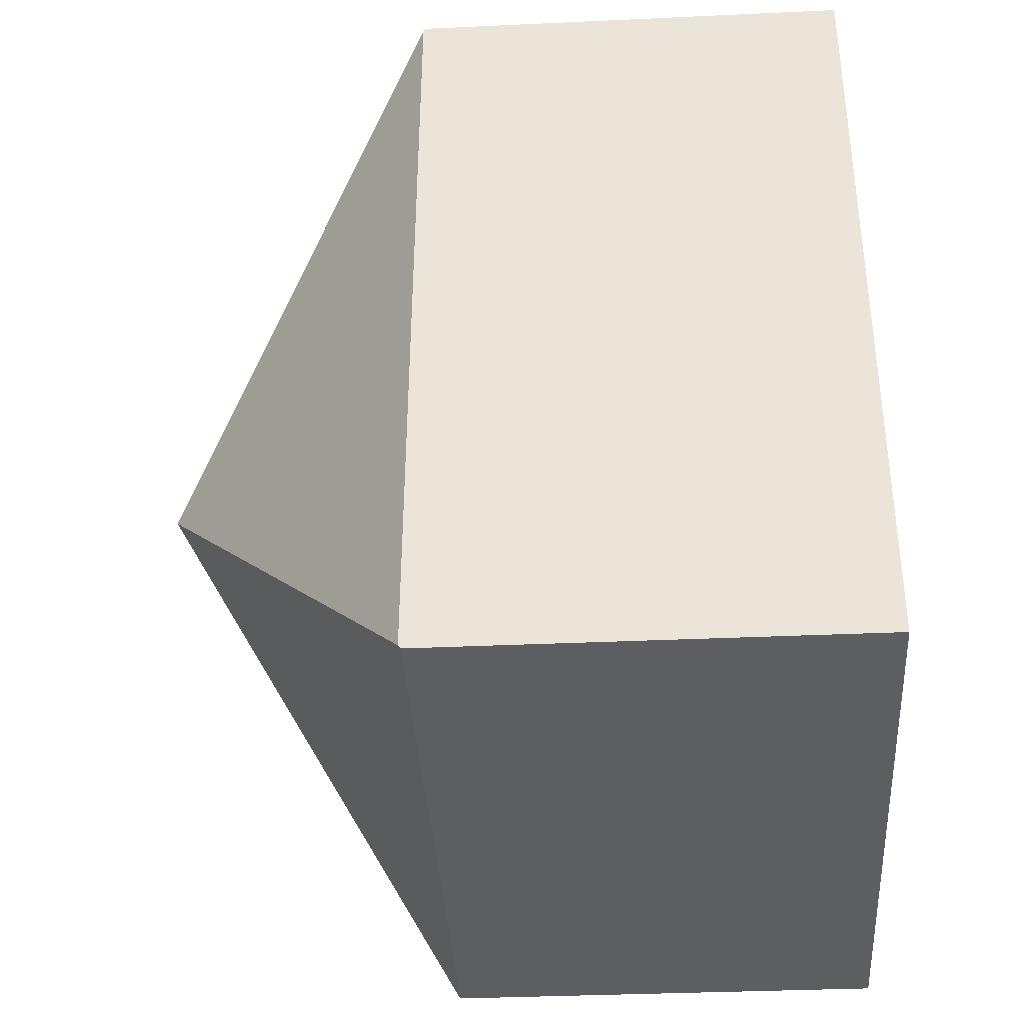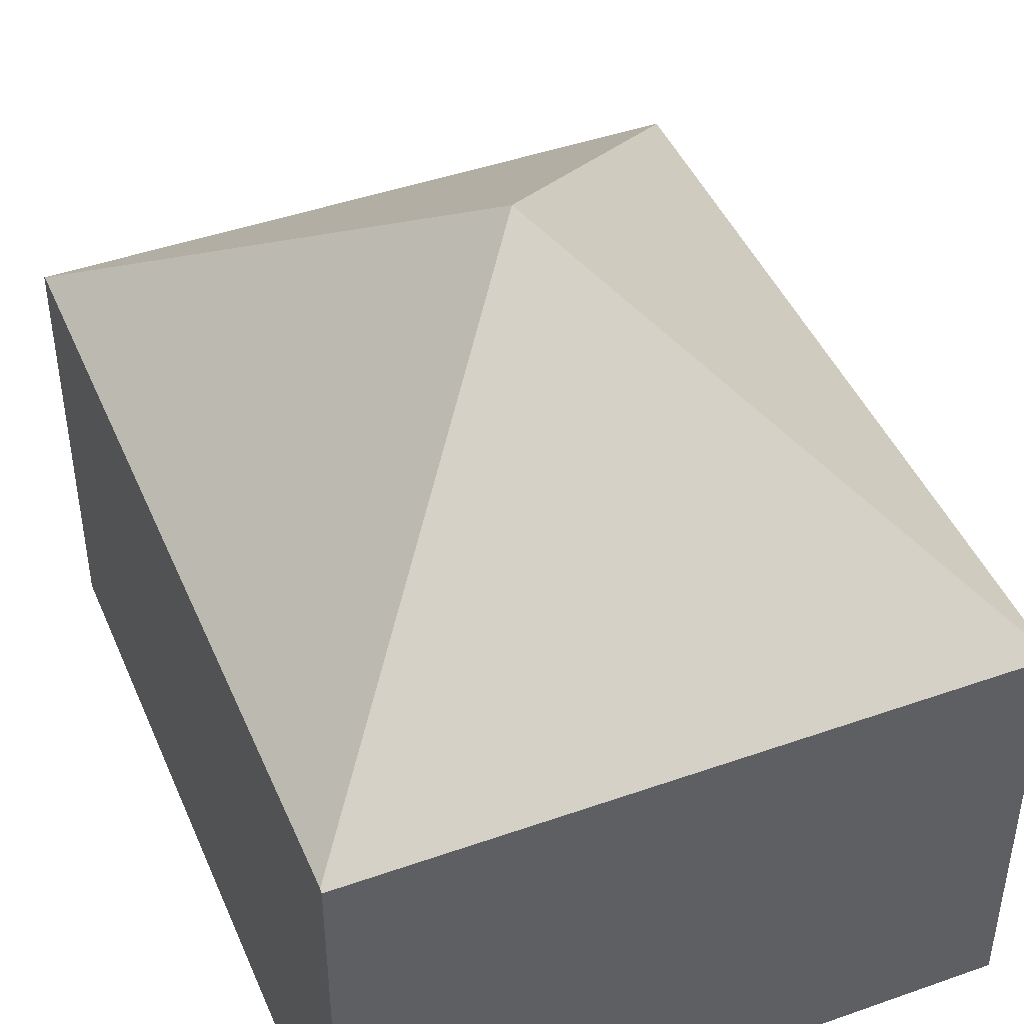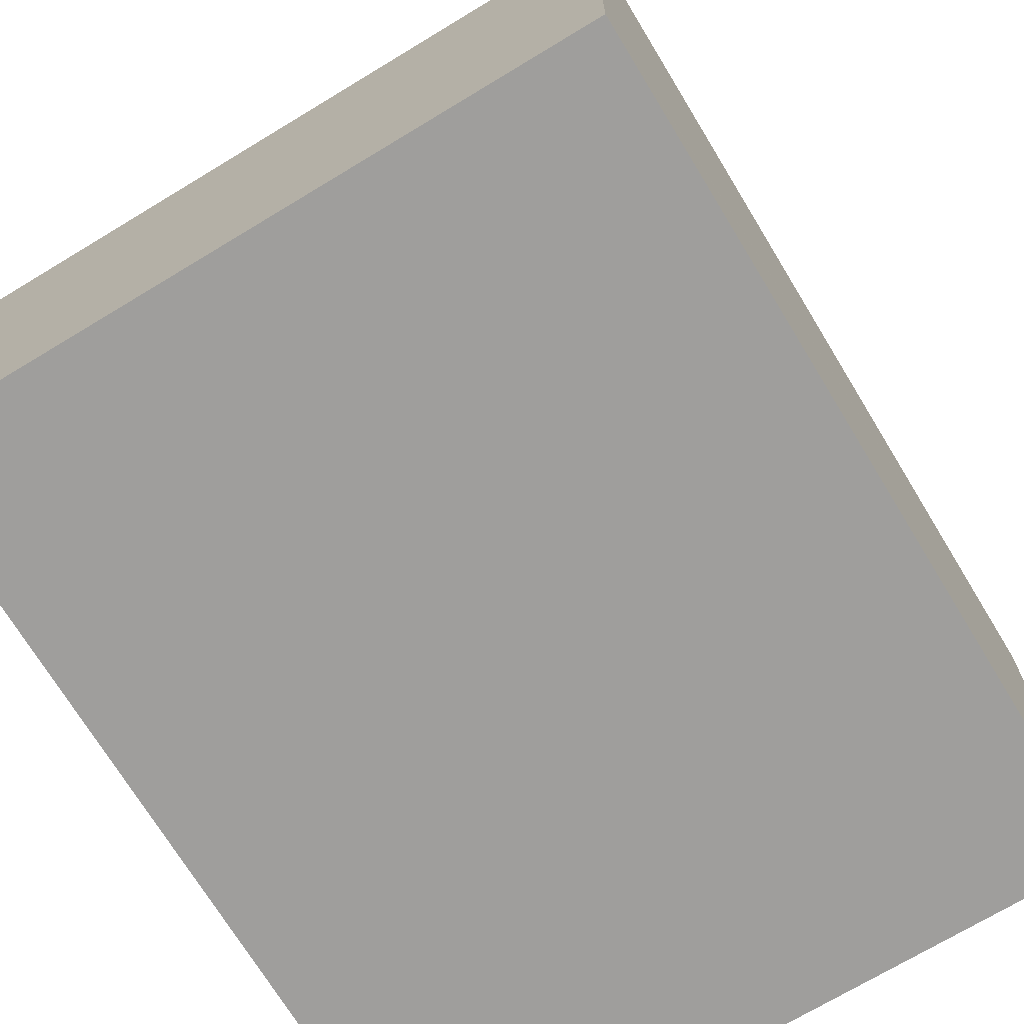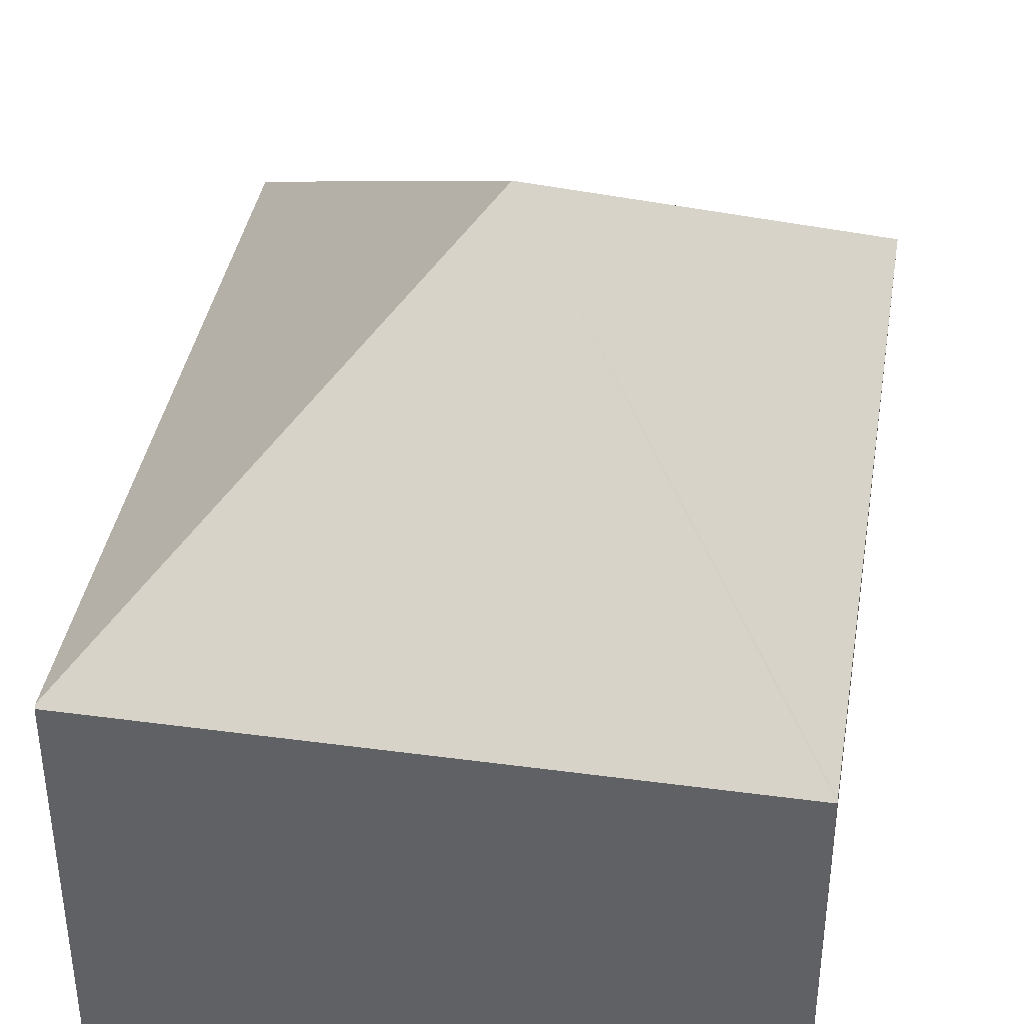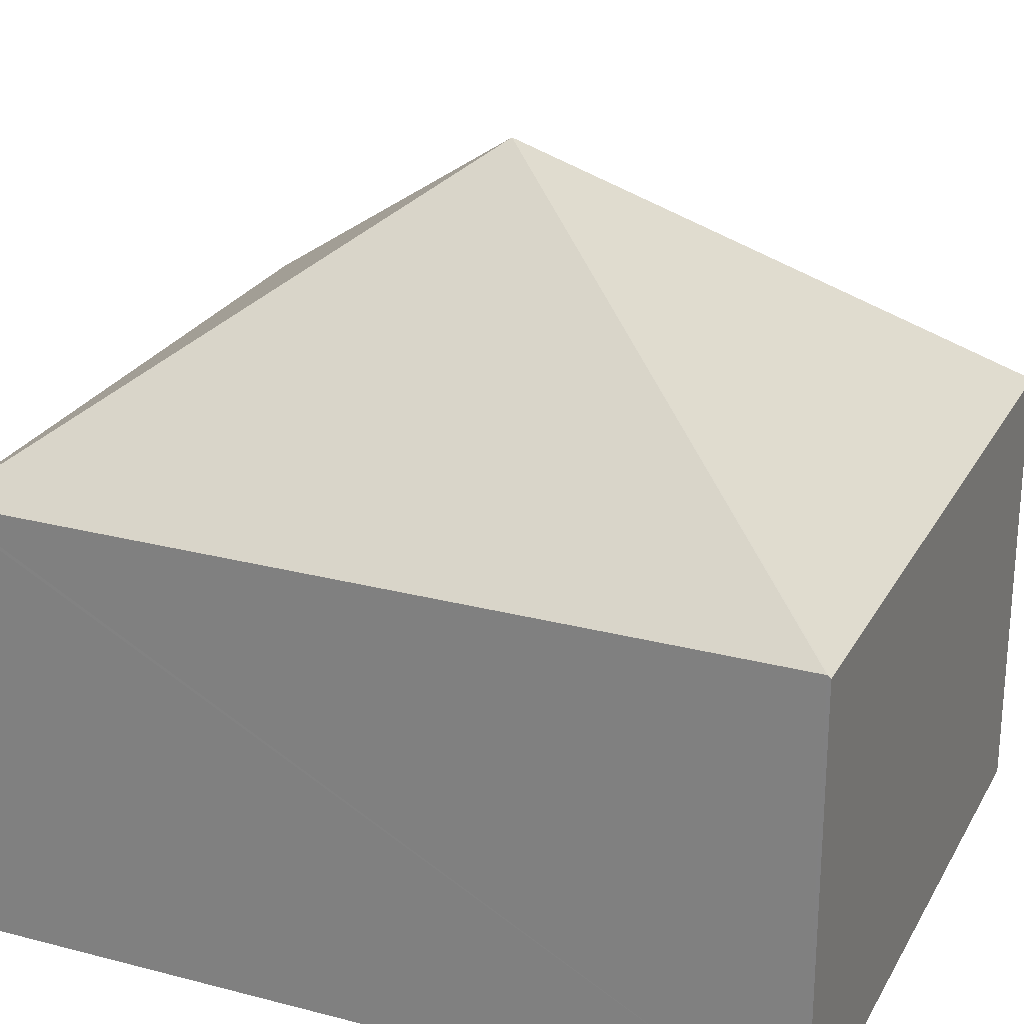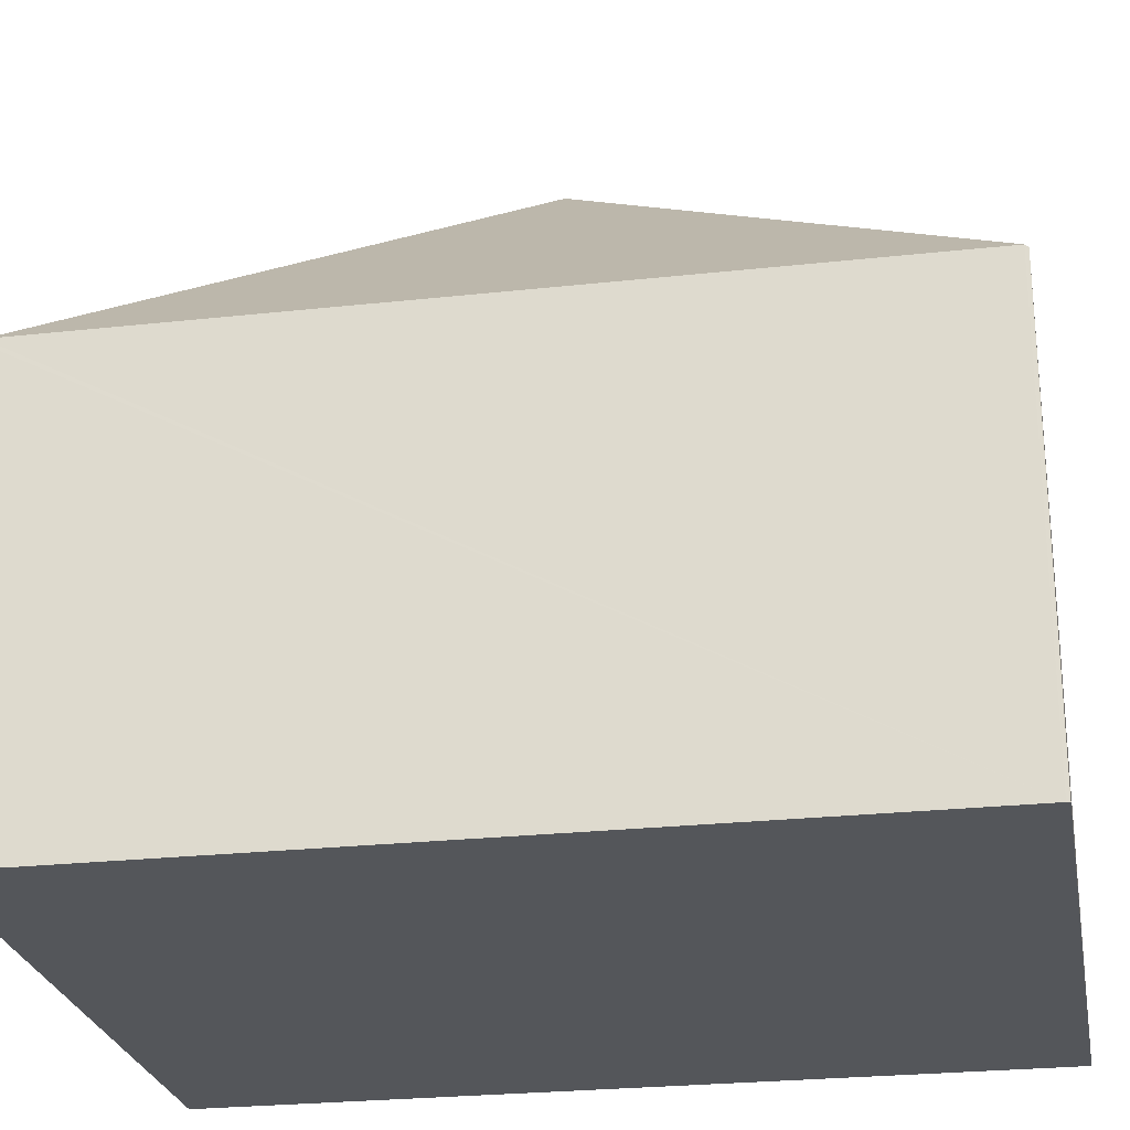
<metadata>
{"format":"obj","ext":"obj","renderer":"f3d","projection":"perspective","resolution":1024,"background":"white","views":[{"elev":-34.2,"azim":-86.4,"up":"+Z"},{"elev":44.7,"azim":161.9,"up":"+Y"},{"elev":-71.1,"azim":-144.6,"up":"+Y"},{"elev":39.1,"azim":-166.3,"up":"+Y"},{"elev":25.1,"azim":117.2,"up":"+Y"},{"elev":-25.2,"azim":104.3,"up":"+Y"}]}
</metadata>
<code>
v  4.765 2.934 5.072
v  0.397 2.917 5.416
v  4.767 2.917 5.095
v  2.384 4.846 2.548
v  0.395 2.934 5.393
v  4.372 2.934 -0.298
v  4.37 2.918 -0.32
v  0 2.917 1.786e-16
v  0.002 2.934 0.023
v  4.372 1.825e-17 -0.298
v  4.37 1.959e-17 -0.32
v  4.765 -3.106e-16 5.072
v  4.767 -3.12e-16 5.095
v  0 0 0
v  0.002 -1.408e-18 0.023
v  0.395 -3.302e-16 5.393
v  0.397 -3.316e-16 5.416
g defaultobject
f 1 2 3
f 2 1 4
f 2 4 5
f 4 1 6
f 7 4 6
f 4 7 8
f 4 8 9
f 4 9 5
f 10 7 6
f 7 10 11
f 1 10 6
f 10 1 3
f 10 3 12
f 12 3 13
f 11 8 7
f 8 11 14
f 14 9 8
f 9 14 5
f 5 14 15
f 5 15 16
f 5 16 2
f 2 16 17
f 17 3 2
f 3 17 13
f 10 14 11
f 14 10 12
f 14 12 15
f 15 12 16
f 16 12 13
f 16 13 17

</code>
